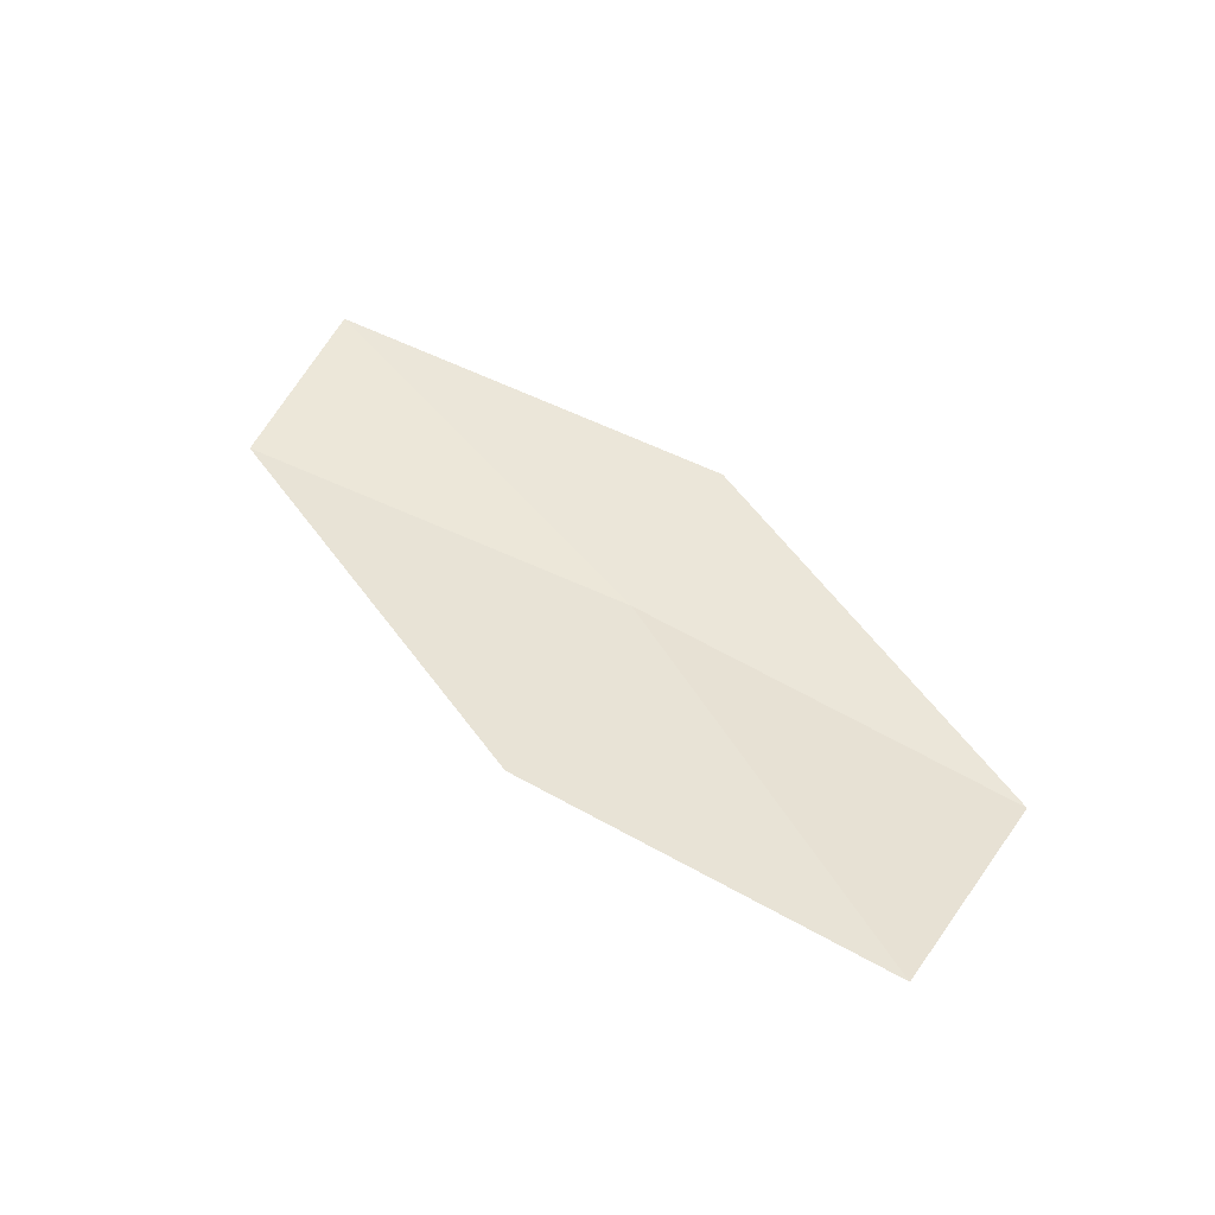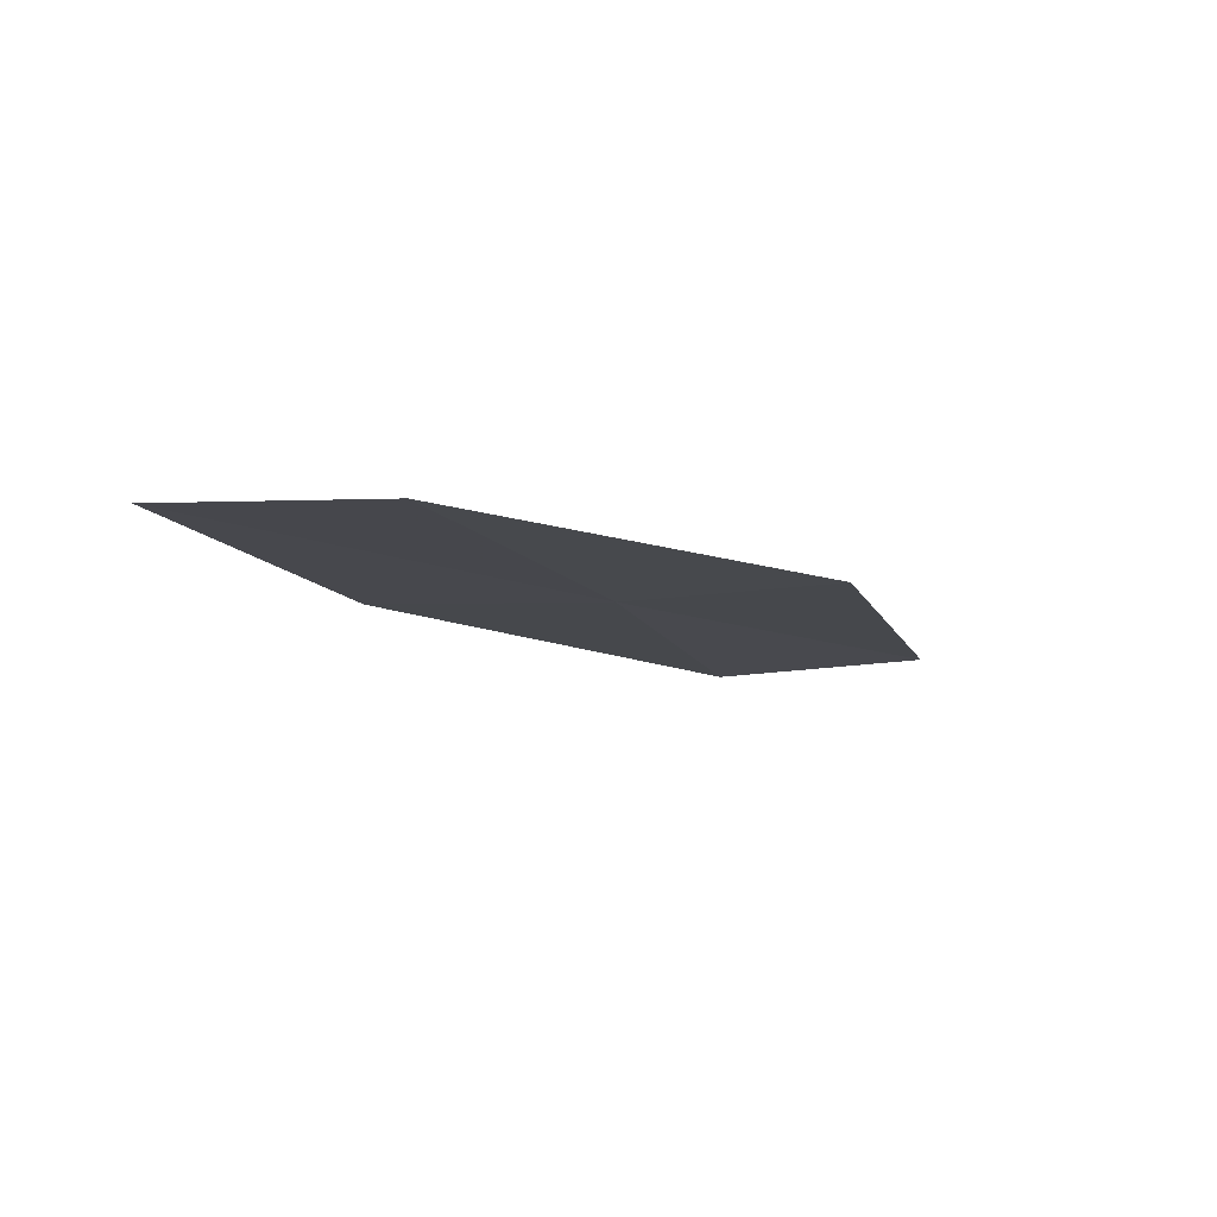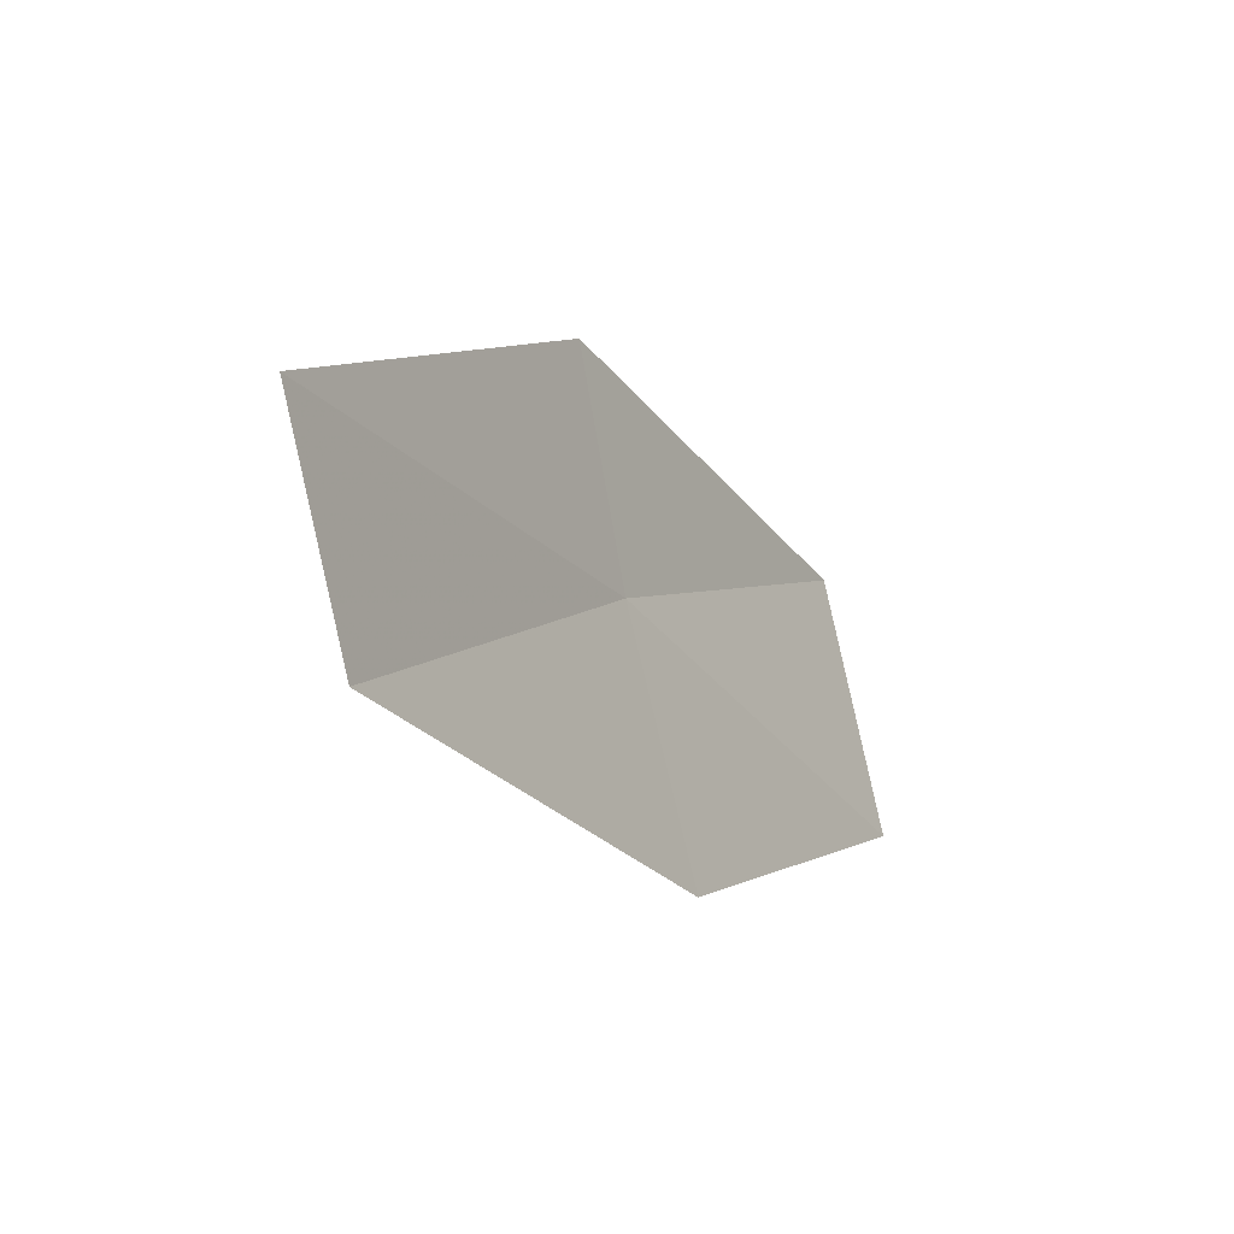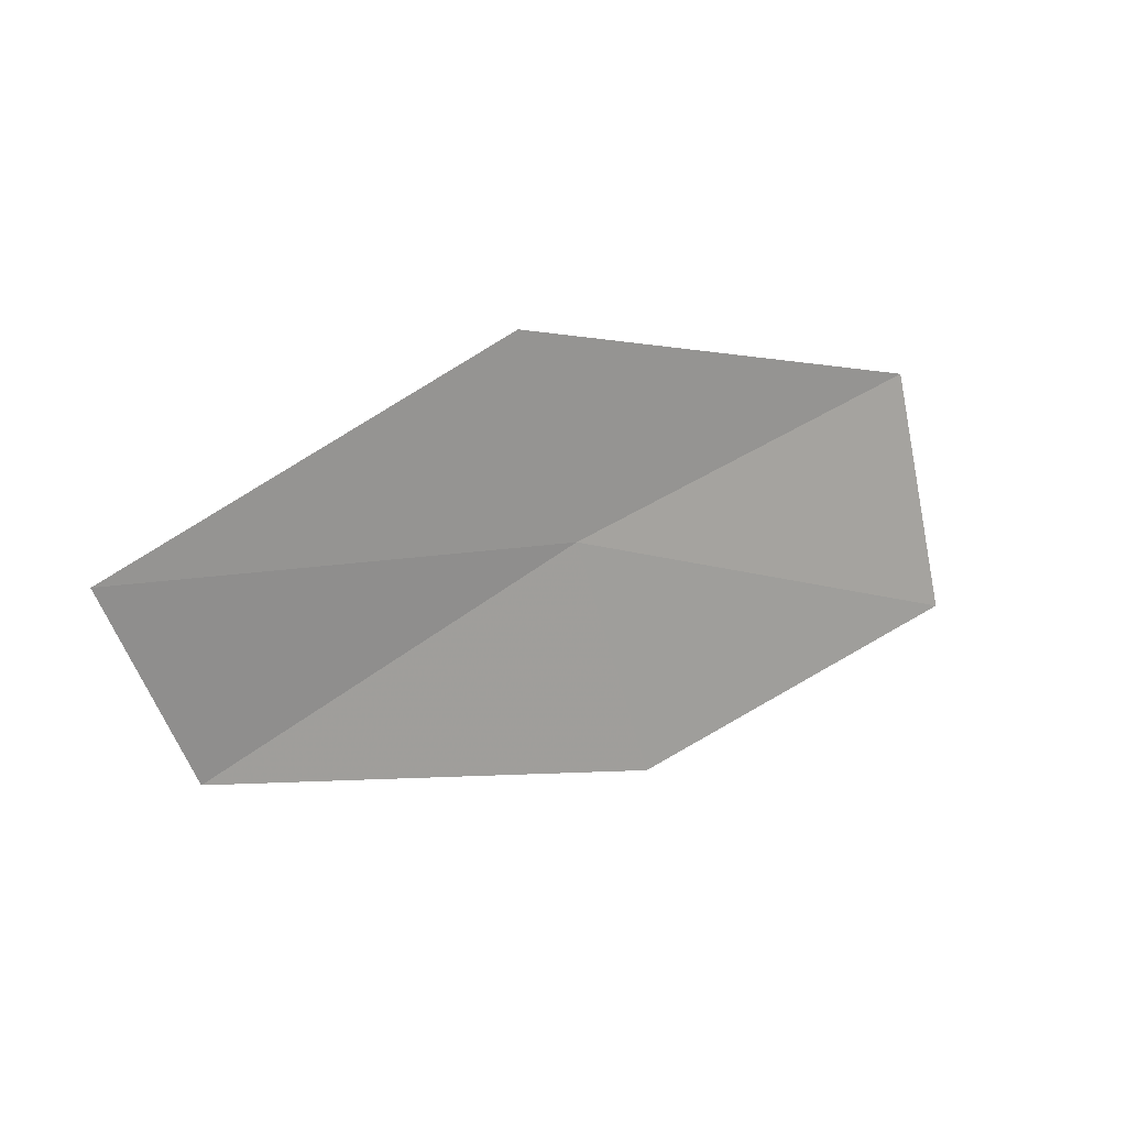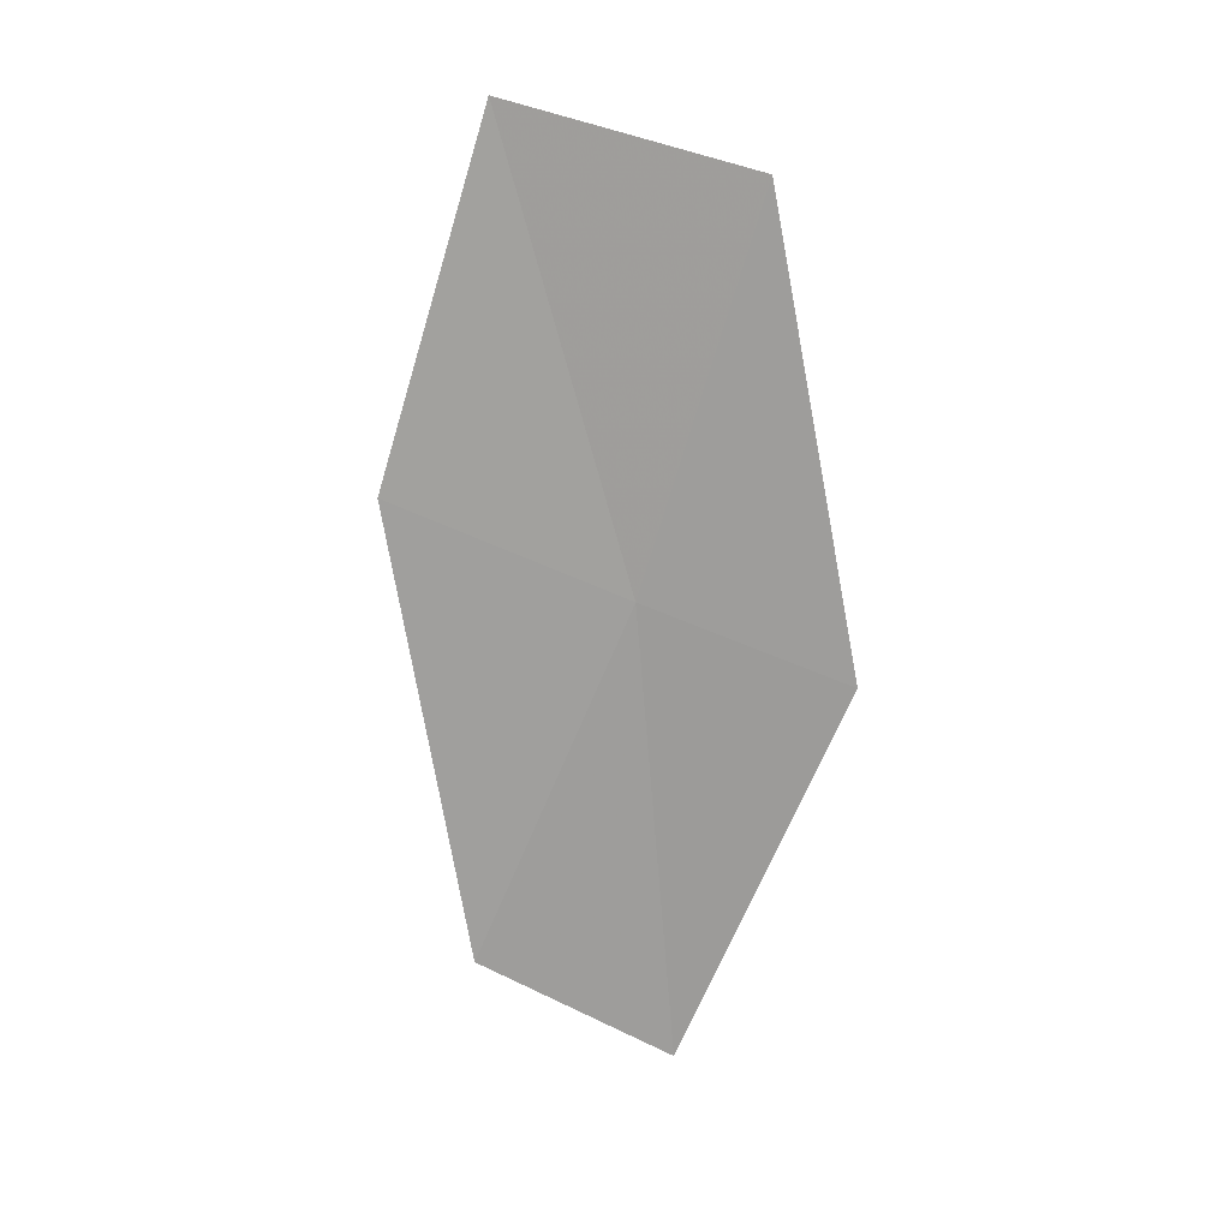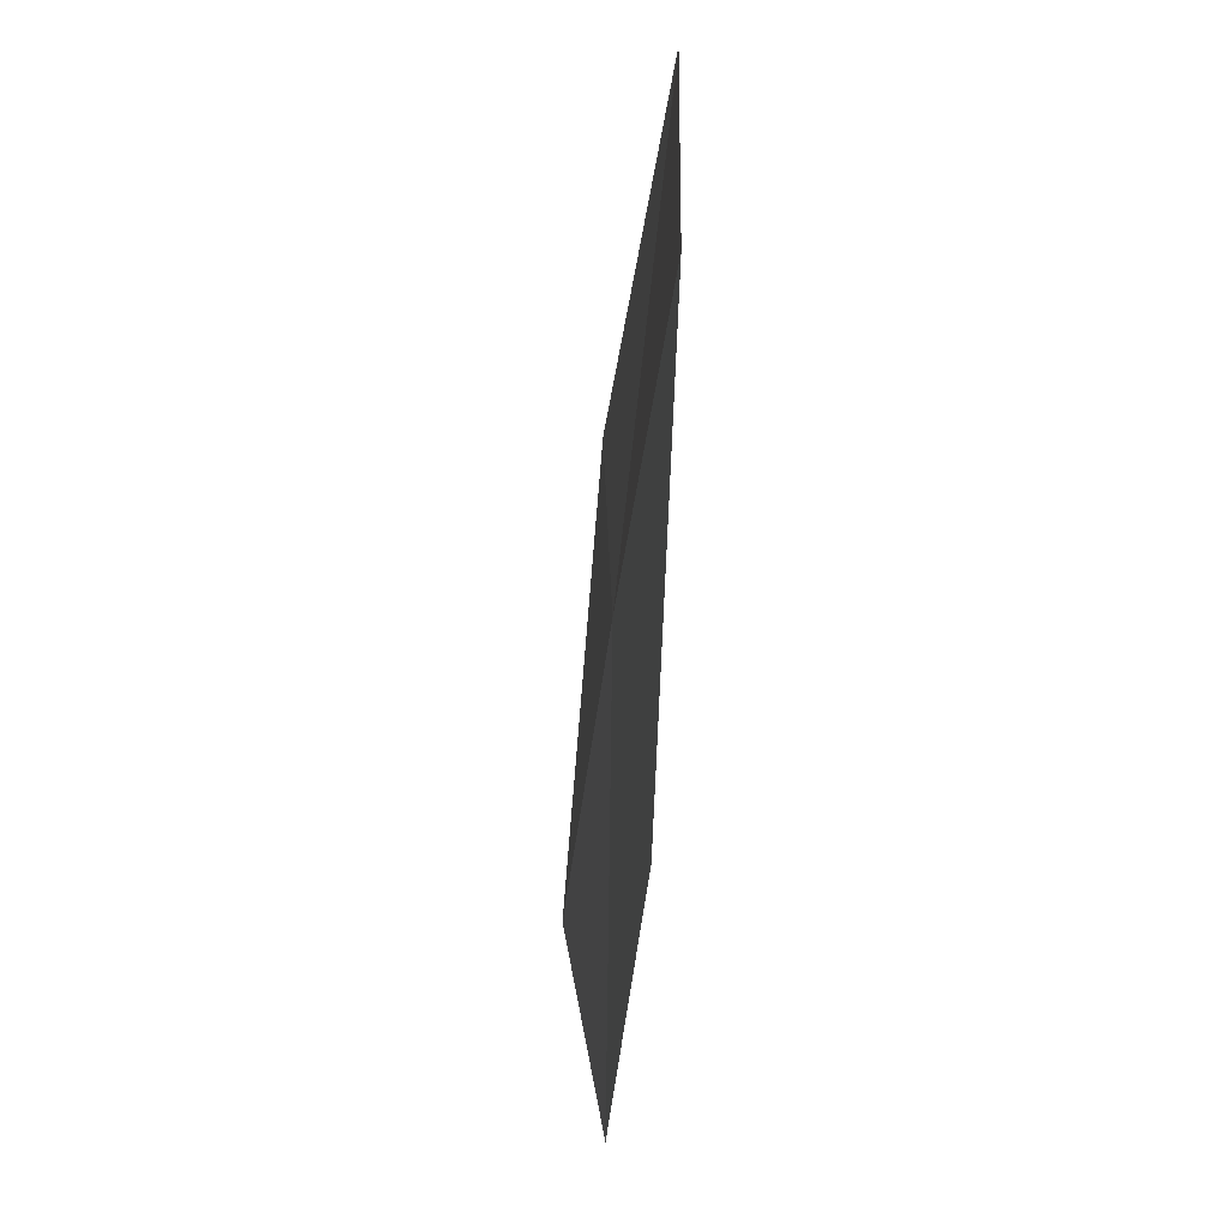
<metadata>
{"format":"obj","ext":"obj","renderer":"f3d","projection":"perspective","resolution":1024,"background":"white","views":[{"elev":43.8,"azim":39.3,"up":"+Z"},{"elev":-20.6,"azim":122.6,"up":"+Z"},{"elev":-7.6,"azim":-52.3,"up":"+Y"},{"elev":27.3,"azim":-28.1,"up":"+Y"},{"elev":-78.5,"azim":82.9,"up":"+Z"},{"elev":-56.2,"azim":-88.7,"up":"+Y"}]}
</metadata>
<code>
v -5.385 21.78 8.924
v -3.176 22.15 8.604
v -2.97 20.75 8.834
v -5.038 20.4 9.083
v -5.684 22.97 8.882
v -7.546 21.17 9.248
v -7.962 22.32 9.266
f 1 4 3
f 1 2 5
f 1 6 4
f 1 5 7
f 1 7 6
f 1 3 2

</code>
